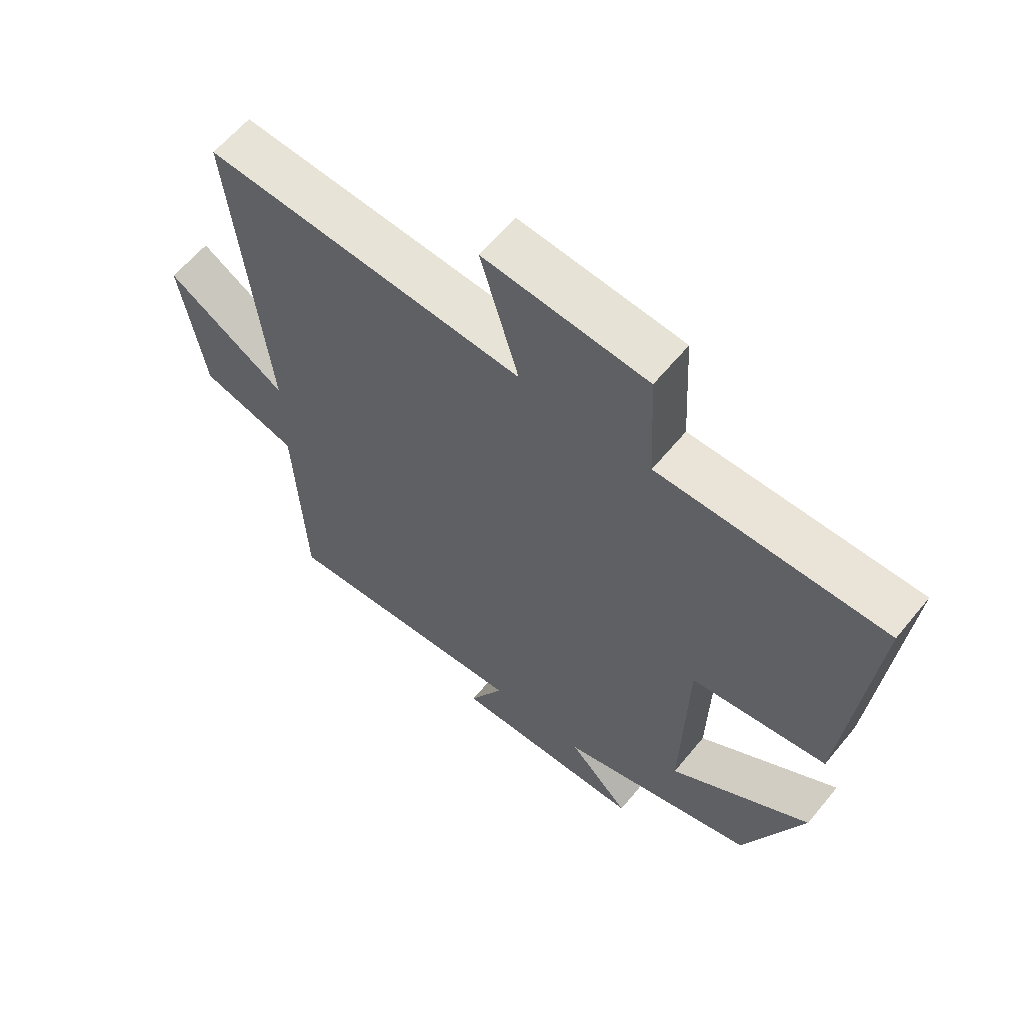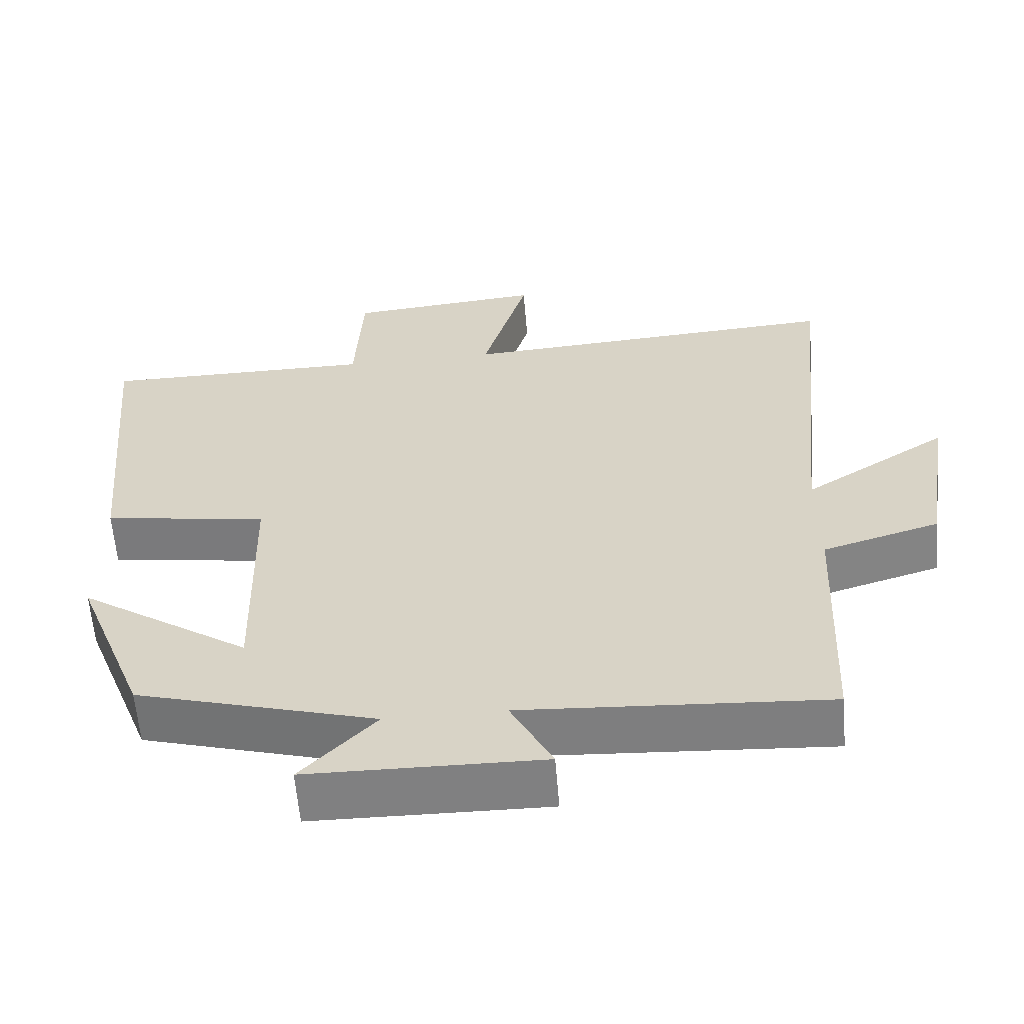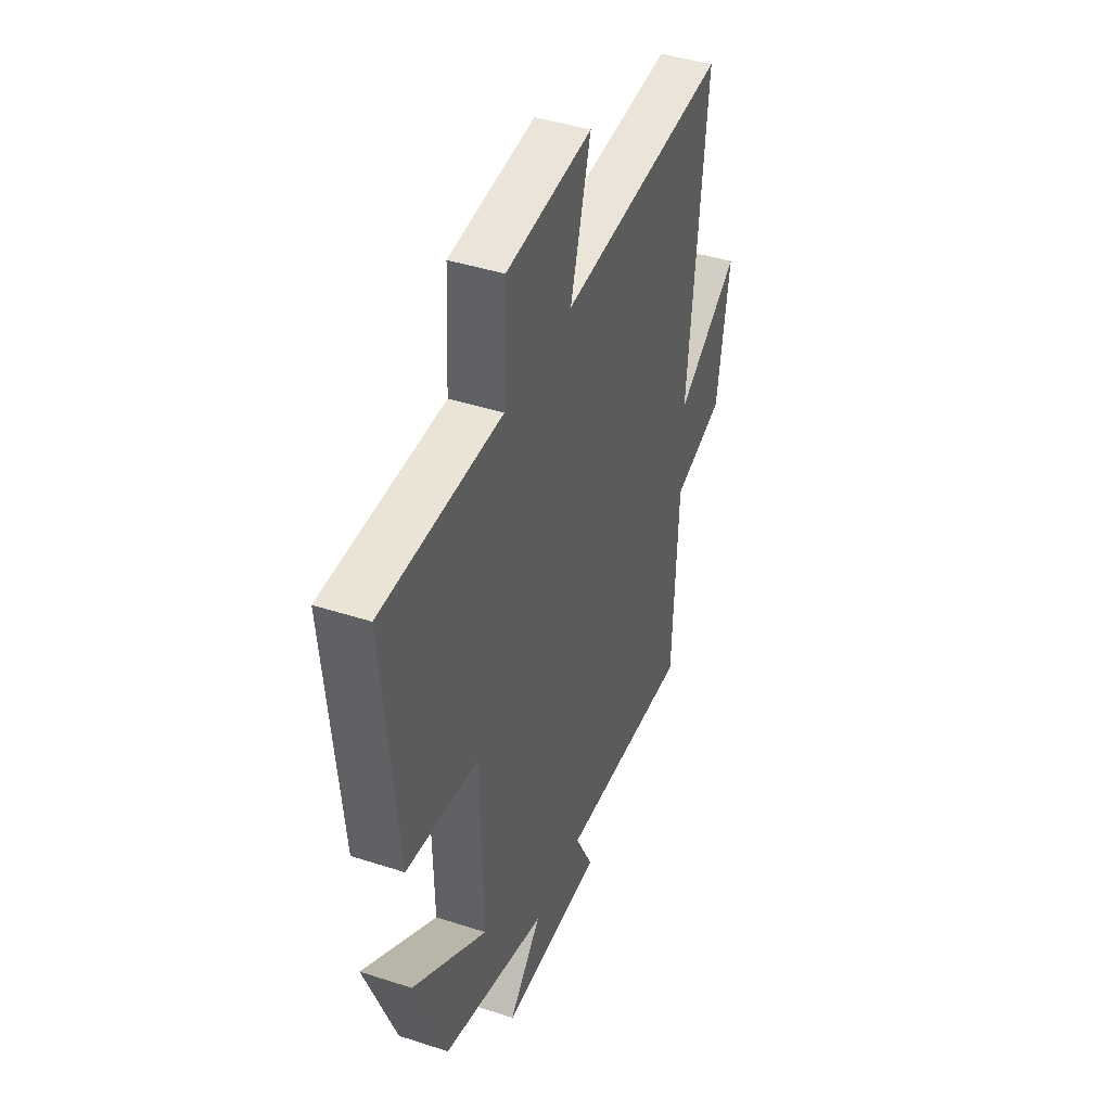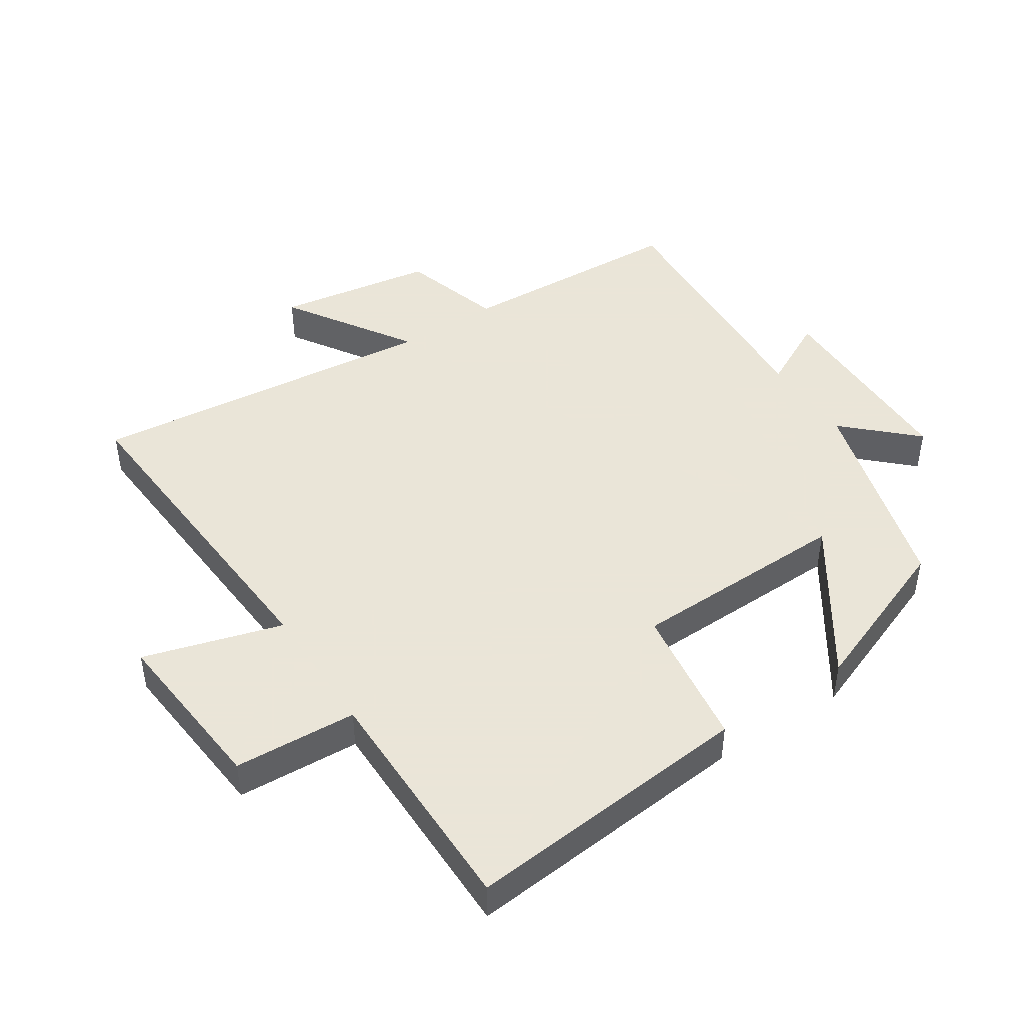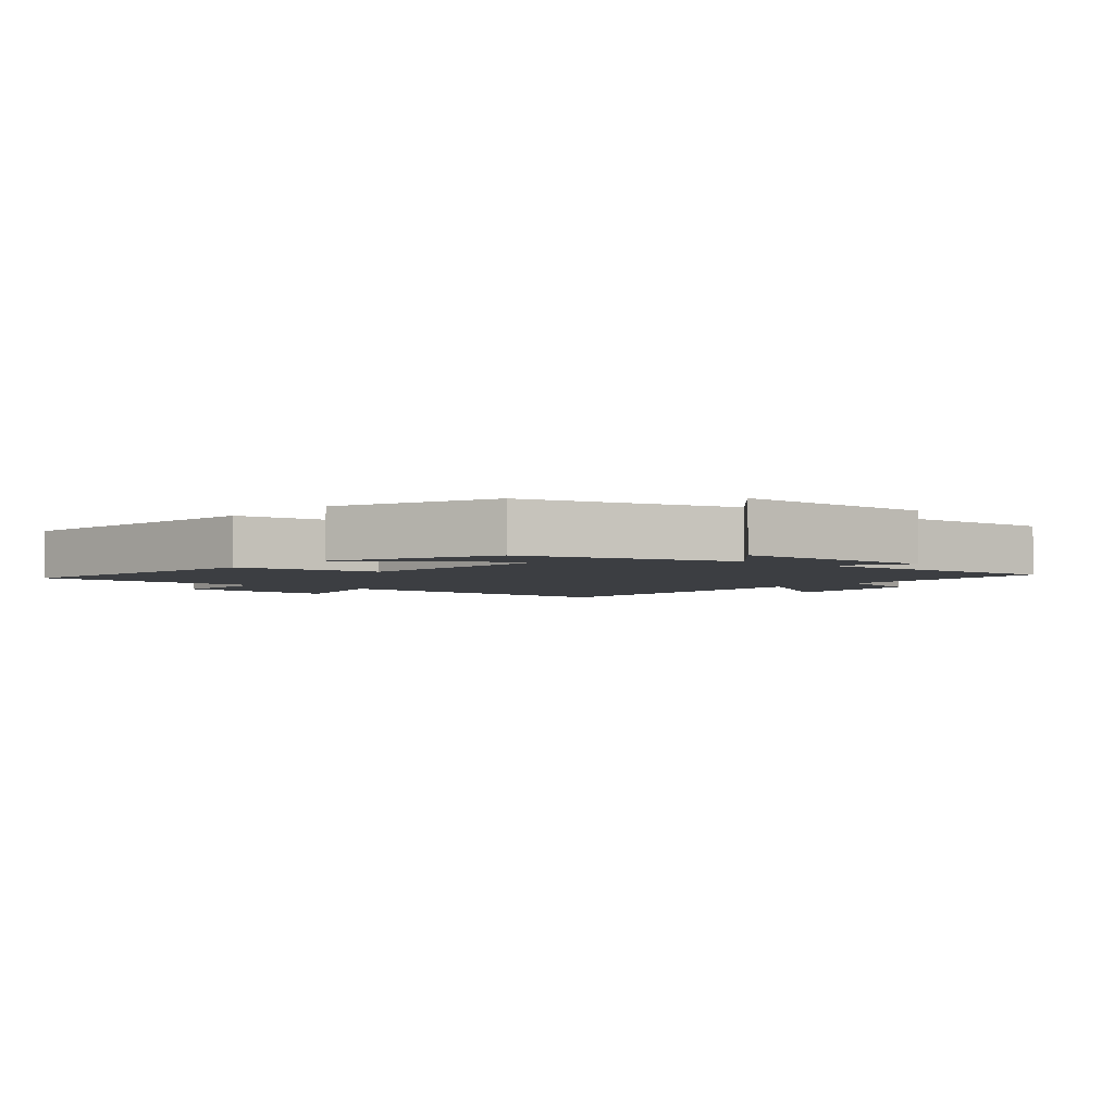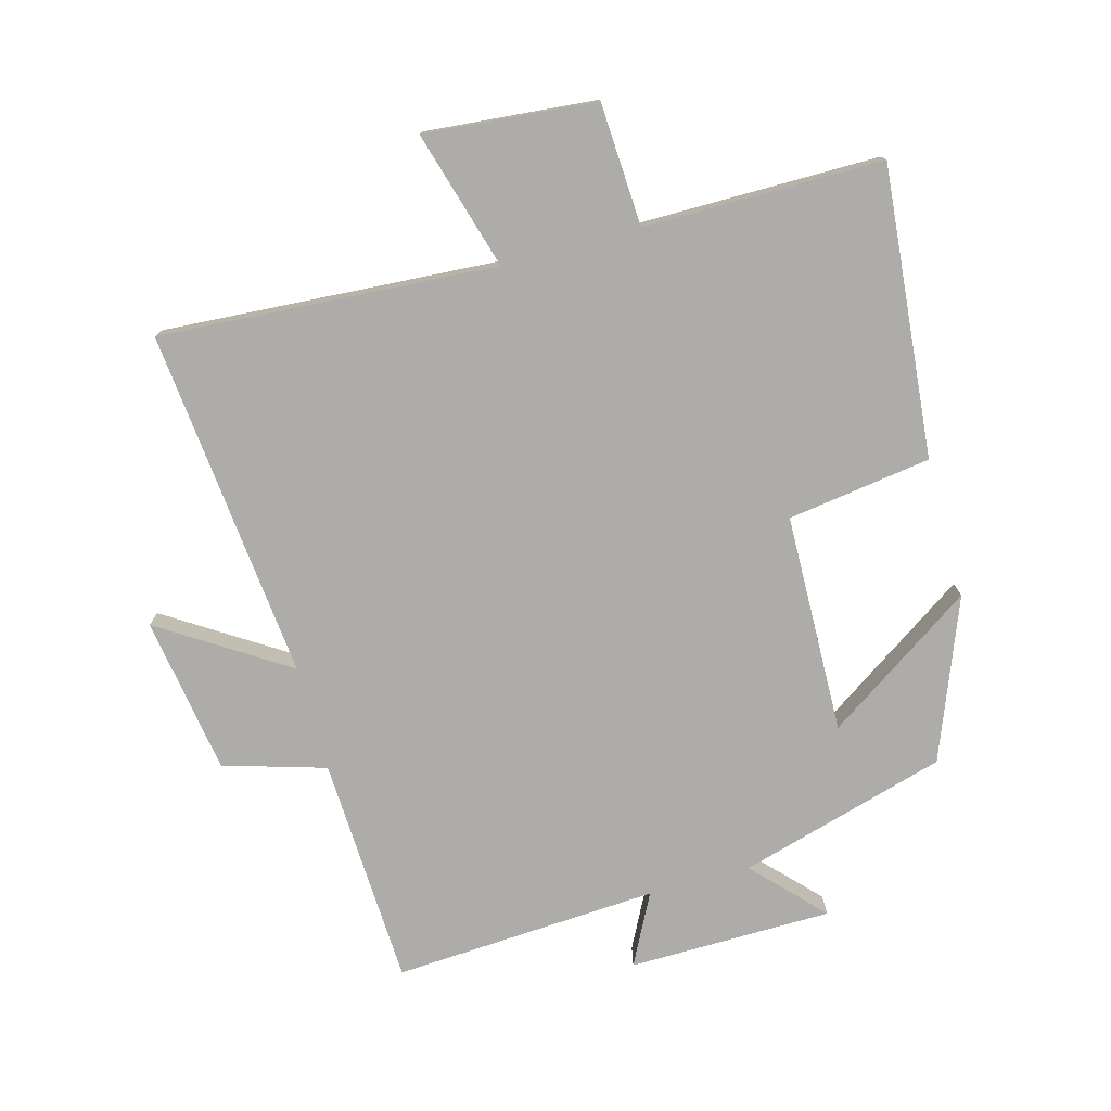
<metadata>
{"format":"obj","ext":"obj","renderer":"f3d","projection":"perspective","resolution":1024,"background":"white","views":[{"elev":61.2,"azim":39.2,"up":"+Z"},{"elev":-60.2,"azim":-175.3,"up":"+Z"},{"elev":42.6,"azim":111.2,"up":"+Z"},{"elev":45.5,"azim":56.7,"up":"+Y"},{"elev":-3.2,"azim":139.1,"up":"+Y"},{"elev":-76.7,"azim":15.3,"up":"+Y"}]}
</metadata>
<code>
v 0.542 0.07 0.5
v 0.5 0.07 0.055
v 0.279 0.07 0.023
v 0.271 0.07 -0.315
v 0.5 0.07 -0.161
v 0.404 0.07 -0.408
v 0.083 0.07 -0.5
v 0.183 0.07 -0.605
v -0.131 0.07 -0.609
v -0.075 0.07 -0.5
v -0.484 0.07 -0.525
v -0.5 0.07 -0.171
v -0.657 0.07 -0.124
v -0.695 0.07 0.118
v -0.5 0.07 -0.007
v -0.555 0.07 0.534
v -0.037 0.07 0.5
v -0.099 0.07 0.713
v 0.165 0.07 0.689
v 0.175 0.07 0.5
v 0.542 0 0.5
v 0.5 0 0.055
v 0.279 0 0.023
v 0.271 0 -0.315
v 0.5 0 -0.161
v 0.404 0 -0.408
v 0.083 0 -0.5
v 0.183 0 -0.605
v -0.131 0 -0.609
v -0.075 0 -0.5
v -0.484 0 -0.525
v -0.5 0 -0.171
v -0.657 0 -0.124
v -0.695 0 0.118
v -0.5 0 -0.007
v -0.555 0 0.534
v -0.037 0 0.5
v -0.099 0 0.713
v 0.165 0 0.689
v 0.175 0 0.5
f 17 18 19 20
f 1 2 3
f 20 1 3
f 17 20 3
f 17 3 4
f 16 17 4
f 15 16 4
f 12 13 14 15
f 12 15 4
f 11 12 4
f 10 11 4
f 7 8 9 10
f 7 10 4
f 4 5 6 7
f 40 39 38 37
f 23 22 21
f 23 21 40
f 23 40 37
f 24 23 37
f 24 37 36
f 24 36 35
f 35 34 33 32
f 24 35 32
f 24 32 31
f 24 31 30
f 30 29 28 27
f 24 30 27
f 27 26 25 24
f 1 21 22 2
f 2 22 23 3
f 3 23 24 4
f 4 24 25 5
f 5 25 26 6
f 6 26 27 7
f 7 27 28 8
f 8 28 29 9
f 9 29 30 10
f 10 30 31 11
f 11 31 32 12
f 12 32 33 13
f 13 33 34 14
f 14 34 35 15
f 15 35 36 16
f 16 36 37 17
f 17 37 38 18
f 18 38 39 19
f 19 39 40 20
f 20 40 21 1

</code>
